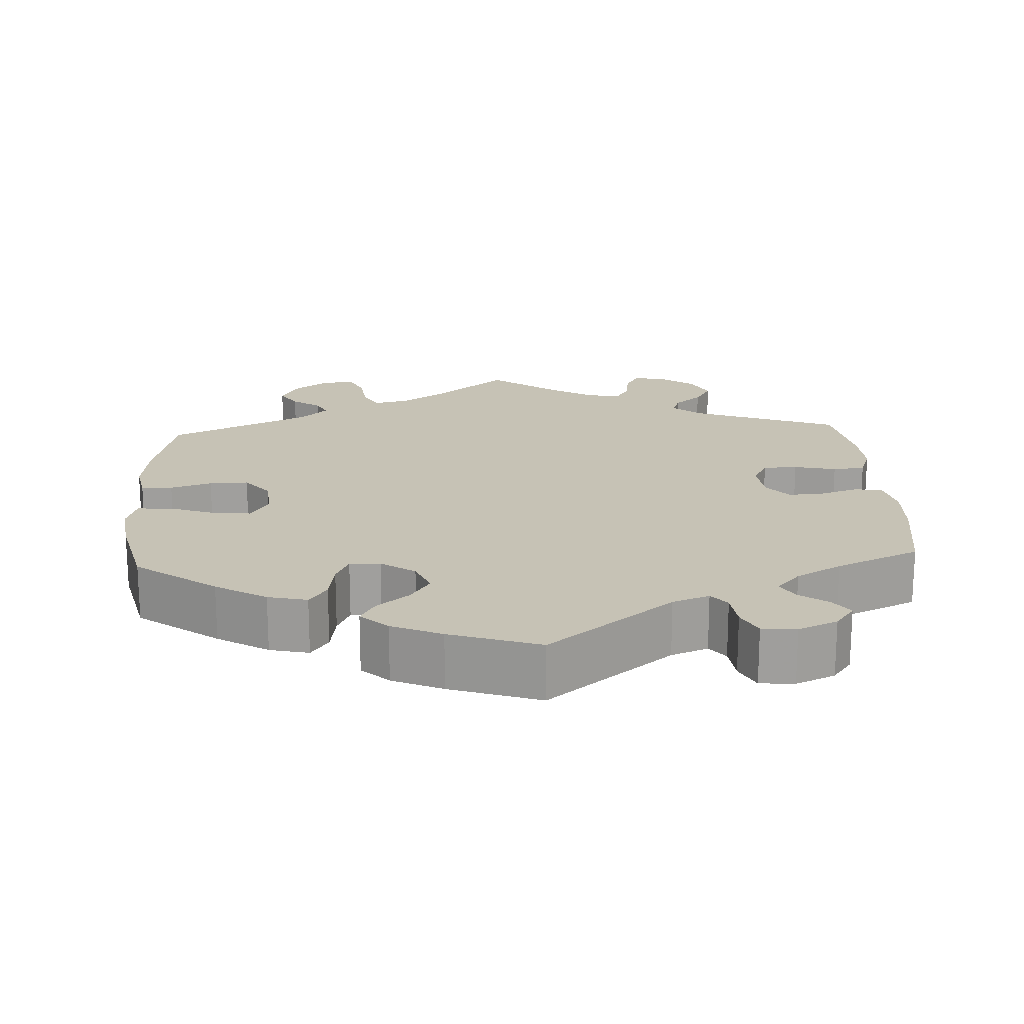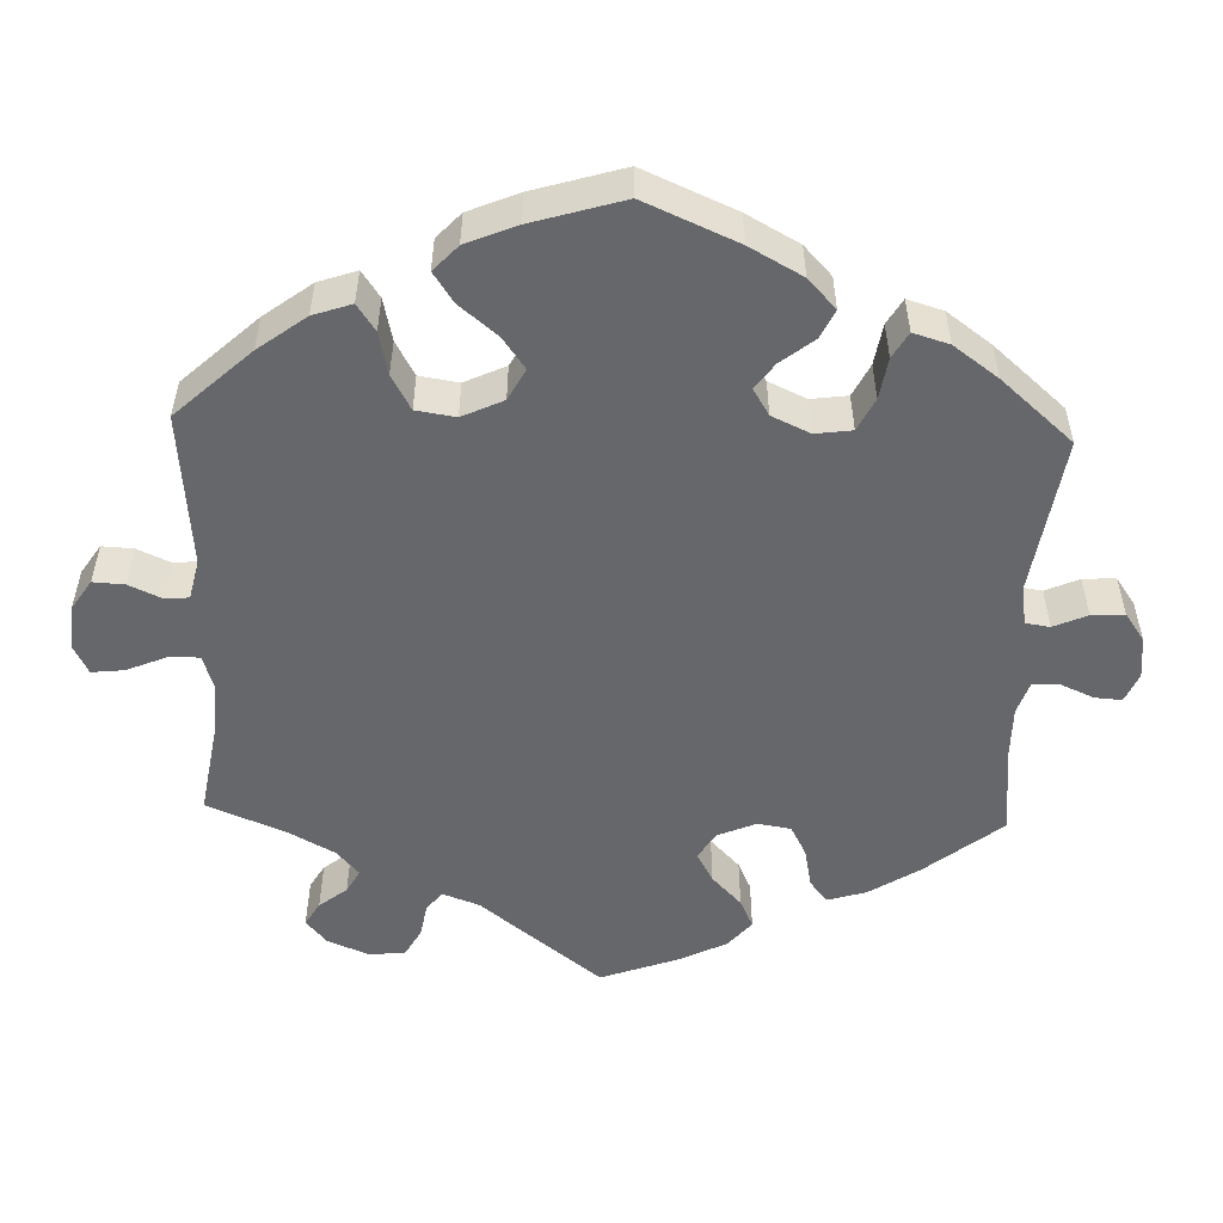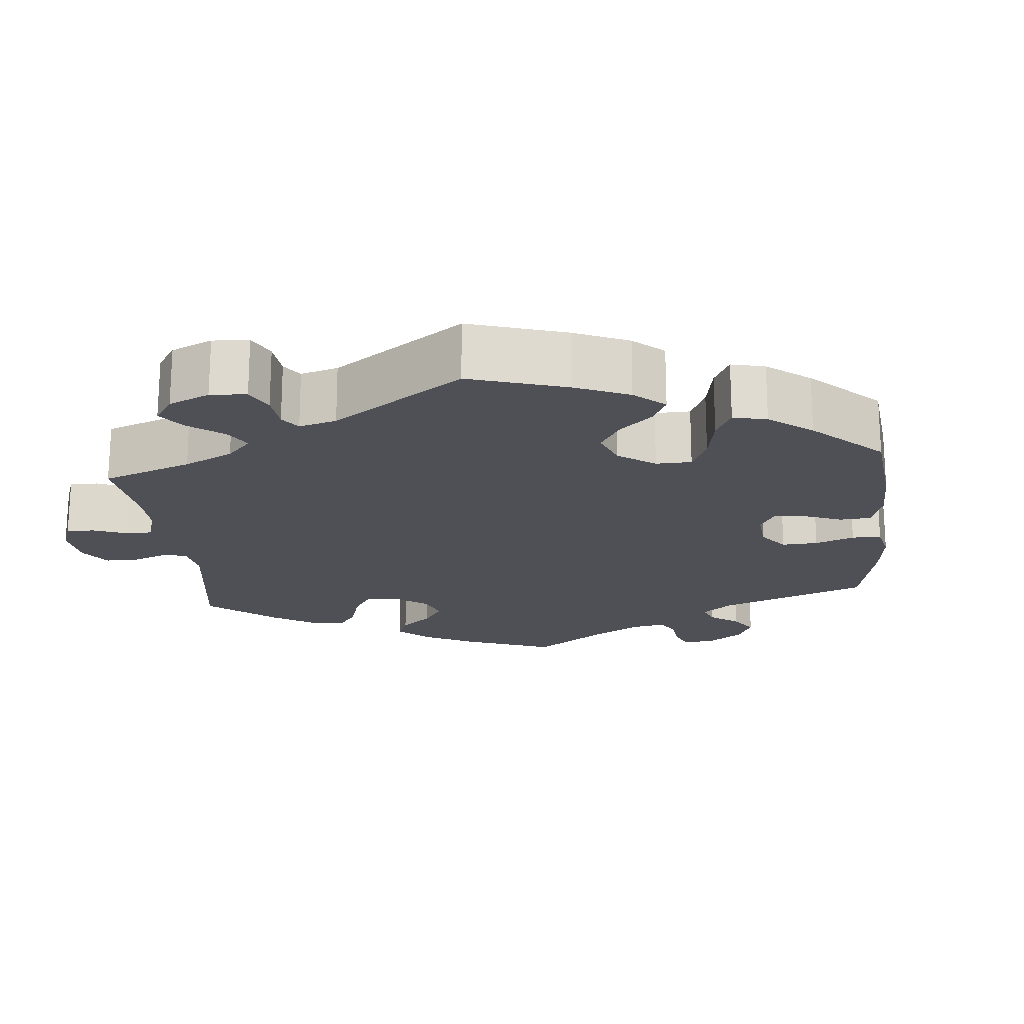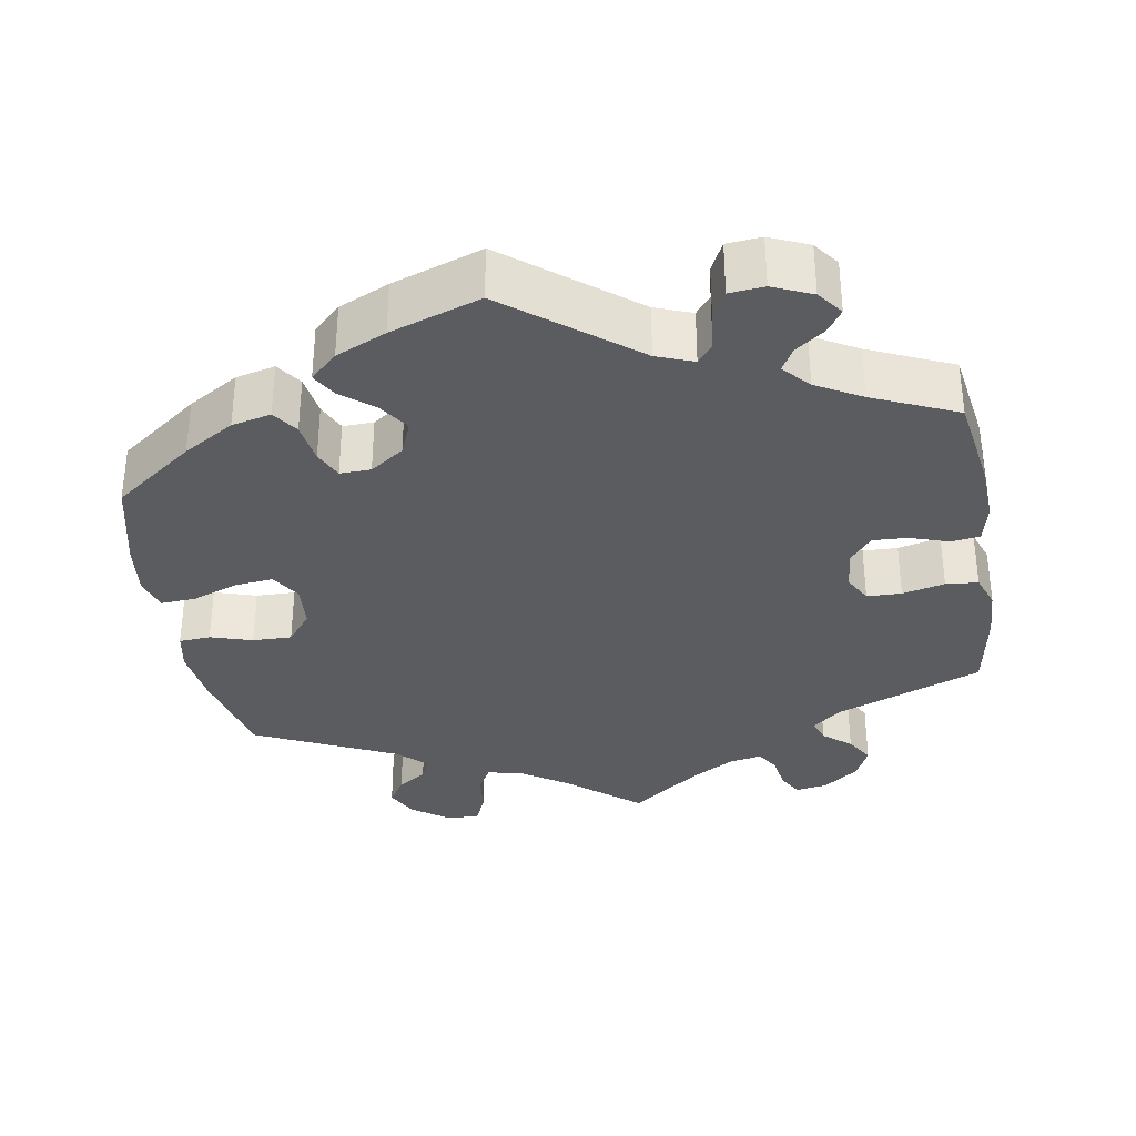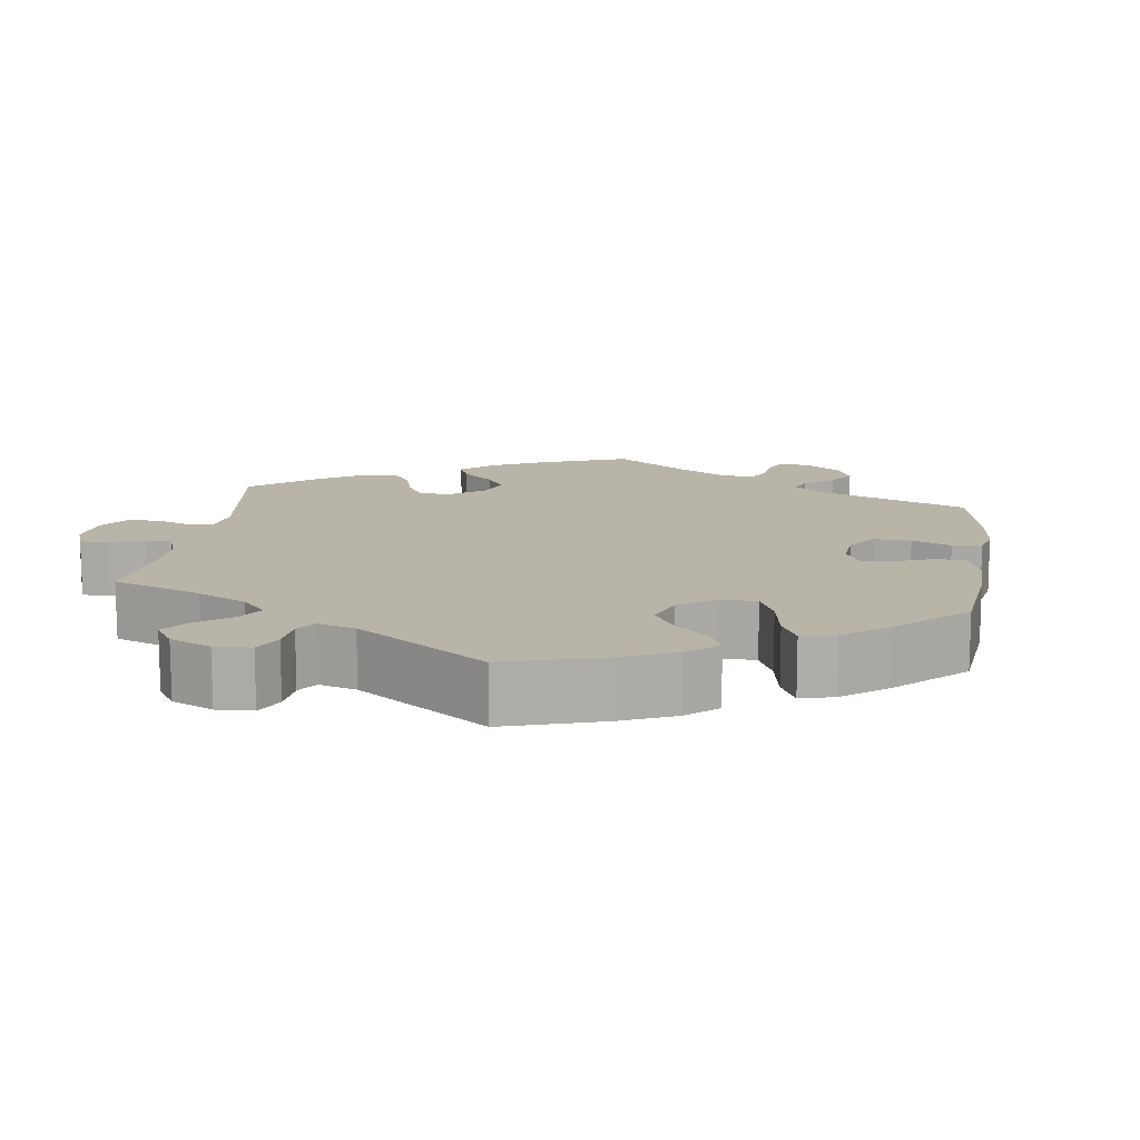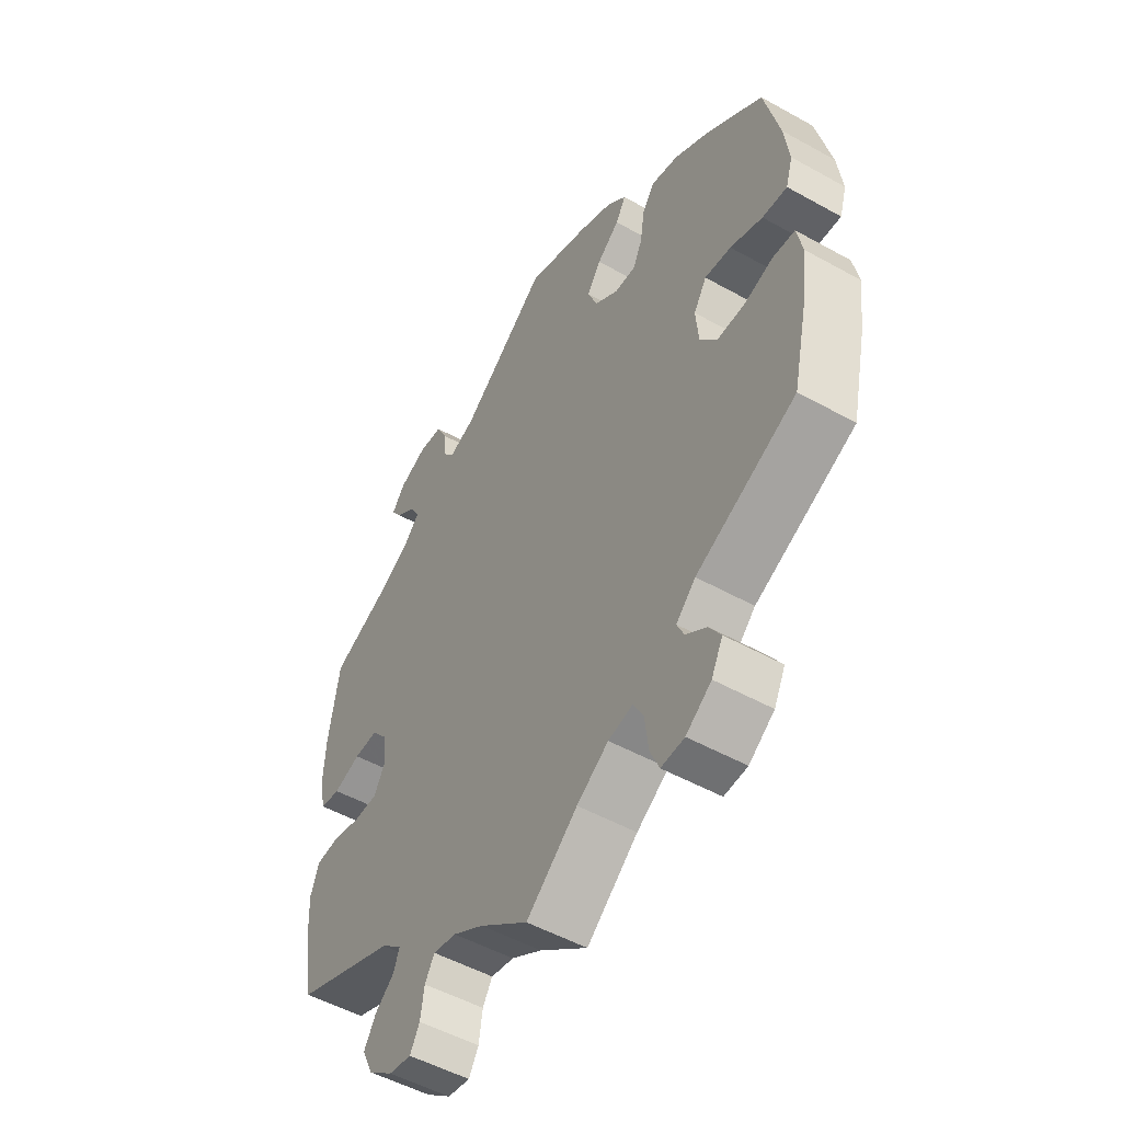
<metadata>
{"format":"obj","ext":"obj","renderer":"f3d","projection":"perspective","resolution":1024,"background":"white","views":[{"elev":18.9,"azim":-3.2,"up":"+Y"},{"elev":-52.0,"azim":-62.0,"up":"+Y"},{"elev":-19.3,"azim":-114.4,"up":"+Y"},{"elev":-33.8,"azim":9.6,"up":"+Y"},{"elev":13.3,"azim":-111.8,"up":"+Y"},{"elev":-51.2,"azim":-121.3,"up":"+Z"}]}
</metadata>
<code>
v -0.095 0.07 -0.499
v -0.154 0.07 -0.46
v -0.199 0.07 -0.45
v -0.218 0.07 -0.484
v -0.225 0.07 -0.54
v -0.242 0.07 -0.579
v -0.285 0.07 -0.576
v -0.332 0.07 -0.542
v -0.353 0.07 -0.5
v -0.331 0.07 -0.466
v -0.293 0.07 -0.439
v -0.28 0.07 -0.411
v -0.316 0.07 -0.376
v -0.501 0.07 -0.289
v -0.53 0.07 -0.161
v -0.539 0.07 -0.085
v -0.529 0.07 -0.034
v -0.488 0.07 -0.031
v -0.434 0.07 -0.048
v -0.383 0.07 -0.049
v -0.351 0.07 -0.009
v -0.346 0.07 0.049
v -0.37 0.07 0.088
v -0.419 0.07 0.083
v -0.479 0.07 0.061
v -0.525 0.07 0.058
v -0.538 0.07 0.101
v -0.529 0.07 0.171
v -0.501 0.07 0.289
v -0.397 0.07 0.366
v -0.331 0.07 0.406
v -0.28 0.07 0.418
v -0.257 0.07 0.385
v -0.249 0.07 0.331
v -0.232 0.07 0.294
v -0.192 0.07 0.295
v -0.148 0.07 0.326
v -0.13 0.07 0.37
v -0.156 0.07 0.409
v -0.198 0.07 0.443
v -0.217 0.07 0.476
v -0.182 0.07 0.509
v -0.117 0.07 0.538
v 0 0.07 0.578
v 0.163 0.07 0.45
v 0.211 0.07 0.432
v 0.231 0.07 0.457
v 0.236 0.07 0.504
v 0.255 0.07 0.542
v 0.3 0.07 0.546
v 0.351 0.07 0.524
v 0.376 0.07 0.491
v 0.356 0.07 0.462
v 0.318 0.07 0.434
v 0.301 0.07 0.404
v 0.332 0.07 0.37
v 0.391 0.07 0.337
v 0.5 0.07 0.289
v 0.52 0.07 0.164
v 0.524 0.07 0.087
v 0.512 0.07 0.035
v 0.475 0.07 0.03
v 0.424 0.07 0.047
v 0.379 0.07 0.049
v 0.351 0.07 0.015
v 0.345 0.07 -0.039
v 0.365 0.07 -0.076
v 0.41 0.07 -0.077
v 0.465 0.07 -0.064
v 0.507 0.07 -0.068
v 0.523 0.07 -0.112
v 0.52 0.07 -0.177
v 0.501 0.07 -0.288
v 0.311 0.07 -0.362
v 0.272 0.07 -0.394
v 0.283 0.07 -0.424
v 0.319 0.07 -0.454
v 0.341 0.07 -0.491
v 0.321 0.07 -0.534
v 0.275 0.07 -0.569
v 0.233 0.07 -0.576
v 0.215 0.07 -0.544
v 0.208 0.07 -0.498
v 0.19 0.07 -0.468
v 0.147 0.07 -0.476
v 0.09 0.07 -0.51
v 0 0.07 -0.578
v -0.095 0 -0.499
v -0.154 0 -0.46
v -0.199 0 -0.45
v -0.218 0 -0.484
v -0.225 0 -0.54
v -0.242 0 -0.579
v -0.285 0 -0.576
v -0.332 0 -0.542
v -0.353 0 -0.5
v -0.331 0 -0.466
v -0.293 0 -0.439
v -0.28 0 -0.411
v -0.316 0 -0.376
v -0.501 0 -0.289
v -0.53 0 -0.161
v -0.539 0 -0.085
v -0.529 0 -0.034
v -0.488 0 -0.031
v -0.434 0 -0.048
v -0.383 0 -0.049
v -0.351 0 -0.009
v -0.346 0 0.049
v -0.37 0 0.088
v -0.419 0 0.083
v -0.479 0 0.061
v -0.525 0 0.058
v -0.538 0 0.101
v -0.529 0 0.171
v -0.501 0 0.289
v -0.397 0 0.366
v -0.331 0 0.406
v -0.28 0 0.418
v -0.257 0 0.385
v -0.249 0 0.331
v -0.232 0 0.294
v -0.192 0 0.295
v -0.148 0 0.326
v -0.13 0 0.37
v -0.156 0 0.409
v -0.198 0 0.443
v -0.217 0 0.476
v -0.182 0 0.509
v -0.117 0 0.538
v 0 0 0.578
v 0.163 0 0.45
v 0.211 0 0.432
v 0.231 0 0.457
v 0.236 0 0.504
v 0.255 0 0.542
v 0.3 0 0.546
v 0.351 0 0.524
v 0.376 0 0.491
v 0.356 0 0.462
v 0.318 0 0.434
v 0.301 0 0.404
v 0.332 0 0.37
v 0.391 0 0.337
v 0.5 0 0.289
v 0.52 0 0.164
v 0.524 0 0.087
v 0.512 0 0.035
v 0.475 0 0.03
v 0.424 0 0.047
v 0.379 0 0.049
v 0.351 0 0.015
v 0.345 0 -0.039
v 0.365 0 -0.076
v 0.41 0 -0.077
v 0.465 0 -0.064
v 0.507 0 -0.068
v 0.523 0 -0.112
v 0.52 0 -0.177
v 0.501 0 -0.288
v 0.311 0 -0.362
v 0.272 0 -0.394
v 0.283 0 -0.424
v 0.319 0 -0.454
v 0.341 0 -0.491
v 0.321 0 -0.534
v 0.275 0 -0.569
v 0.233 0 -0.576
v 0.215 0 -0.544
v 0.208 0 -0.498
v 0.19 0 -0.468
v 0.147 0 -0.476
v 0.09 0 -0.51
v 0 0 -0.578
f 86 87 1
f 85 86 1 2
f 84 85 2 3
f 80 81 82 83
f 80 83 84
f 79 80 84
f 76 77 78 79
f 75 76 79 84
f 71 72 73 74
f 71 74 75
f 68 69 70 71
f 67 68 71 75
f 66 67 75 84
f 60 61 62 63
f 60 63 64
f 57 58 59 60
f 56 57 60 64
f 55 56 64 65
f 51 52 53 54
f 51 54 55
f 50 51 55
f 47 48 49 50
f 47 50 55
f 46 47 55 65
f 42 43 44 45
f 39 40 41 42
f 38 39 42 45
f 37 38 45 46
f 31 32 33 34
f 31 34 35
f 30 31 35
f 29 30 35
f 28 29 35
f 27 28 35 36
f 24 25 26 27
f 23 24 27 36
f 16 17 18 19
f 16 19 20
f 13 14 15 16
f 12 13 16 20
f 8 9 10 11
f 8 11 12
f 7 8 12
f 4 5 6 7
f 3 4 7 12
f 22 23 36 37
f 21 22 37 46
f 46 65 66 84
f 20 21 46 84
f 3 12 20 84
f 88 174 173
f 89 88 173 172
f 90 89 172 171
f 170 169 168 167
f 171 170 167
f 171 167 166
f 166 165 164 163
f 171 166 163 162
f 161 160 159 158
f 162 161 158
f 158 157 156 155
f 162 158 155 154
f 171 162 154 153
f 150 149 148 147
f 151 150 147
f 147 146 145 144
f 151 147 144 143
f 152 151 143 142
f 141 140 139 138
f 142 141 138
f 142 138 137
f 137 136 135 134
f 142 137 134
f 152 142 134 133
f 132 131 130 129
f 129 128 127 126
f 132 129 126 125
f 133 132 125 124
f 121 120 119 118
f 122 121 118
f 122 118 117
f 122 117 116
f 122 116 115
f 123 122 115 114
f 114 113 112 111
f 123 114 111 110
f 106 105 104 103
f 107 106 103
f 103 102 101 100
f 107 103 100 99
f 98 97 96 95
f 99 98 95
f 99 95 94
f 94 93 92 91
f 99 94 91 90
f 124 123 110 109
f 133 124 109 108
f 171 153 152 133
f 171 133 108 107
f 171 107 99 90
f 1 88 89 2
f 2 89 90 3
f 3 90 91 4
f 4 91 92 5
f 5 92 93 6
f 6 93 94 7
f 7 94 95 8
f 8 95 96 9
f 9 96 97 10
f 10 97 98 11
f 11 98 99 12
f 12 99 100 13
f 13 100 101 14
f 14 101 102 15
f 15 102 103 16
f 16 103 104 17
f 17 104 105 18
f 18 105 106 19
f 19 106 107 20
f 20 107 108 21
f 21 108 109 22
f 22 109 110 23
f 23 110 111 24
f 24 111 112 25
f 25 112 113 26
f 26 113 114 27
f 27 114 115 28
f 28 115 116 29
f 29 116 117 30
f 30 117 118 31
f 31 118 119 32
f 32 119 120 33
f 33 120 121 34
f 34 121 122 35
f 35 122 123 36
f 36 123 124 37
f 37 124 125 38
f 38 125 126 39
f 39 126 127 40
f 40 127 128 41
f 41 128 129 42
f 42 129 130 43
f 43 130 131 44
f 44 131 132 45
f 45 132 133 46
f 46 133 134 47
f 47 134 135 48
f 48 135 136 49
f 49 136 137 50
f 50 137 138 51
f 51 138 139 52
f 52 139 140 53
f 53 140 141 54
f 54 141 142 55
f 55 142 143 56
f 56 143 144 57
f 57 144 145 58
f 58 145 146 59
f 59 146 147 60
f 60 147 148 61
f 61 148 149 62
f 62 149 150 63
f 63 150 151 64
f 64 151 152 65
f 65 152 153 66
f 66 153 154 67
f 67 154 155 68
f 68 155 156 69
f 69 156 157 70
f 70 157 158 71
f 71 158 159 72
f 72 159 160 73
f 73 160 161 74
f 74 161 162 75
f 75 162 163 76
f 76 163 164 77
f 77 164 165 78
f 78 165 166 79
f 79 166 167 80
f 80 167 168 81
f 81 168 169 82
f 82 169 170 83
f 83 170 171 84
f 84 171 172 85
f 85 172 173 86
f 86 173 174 87
f 87 174 88 1

</code>
